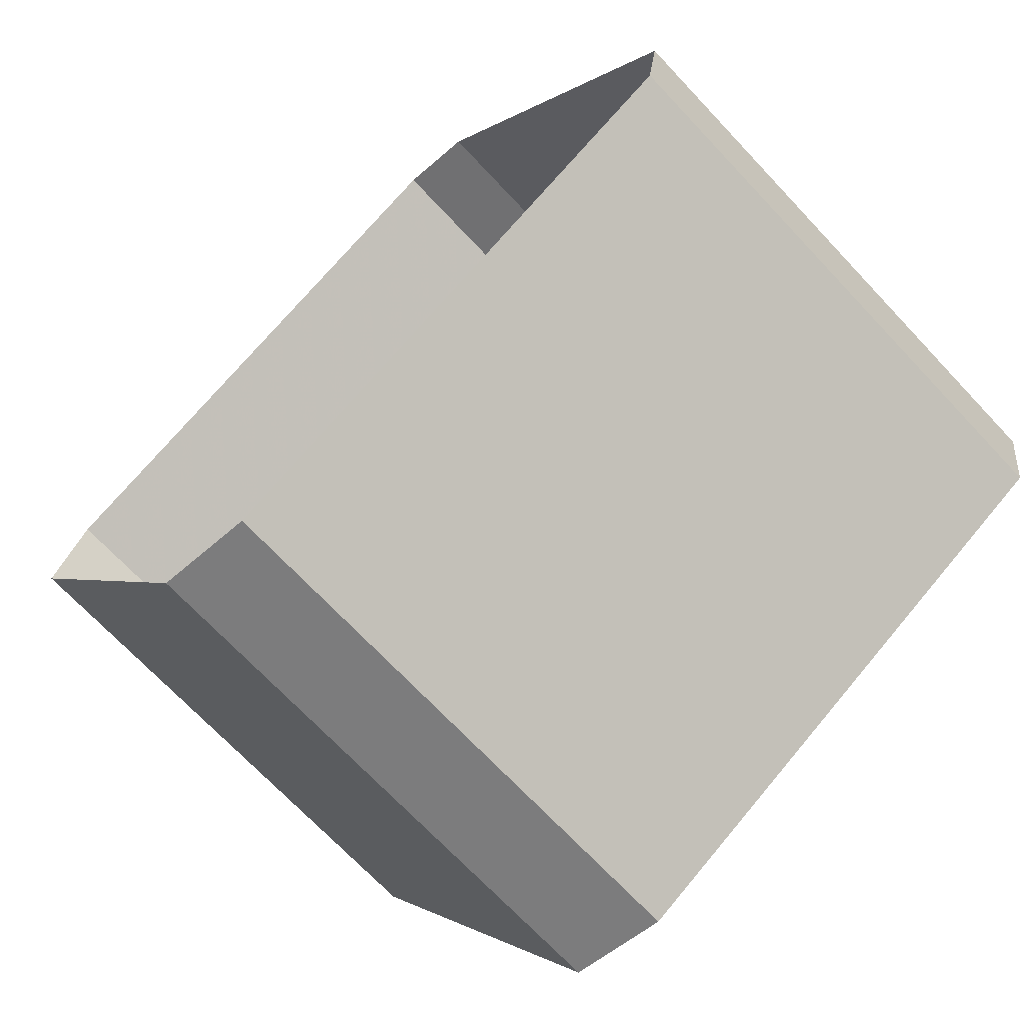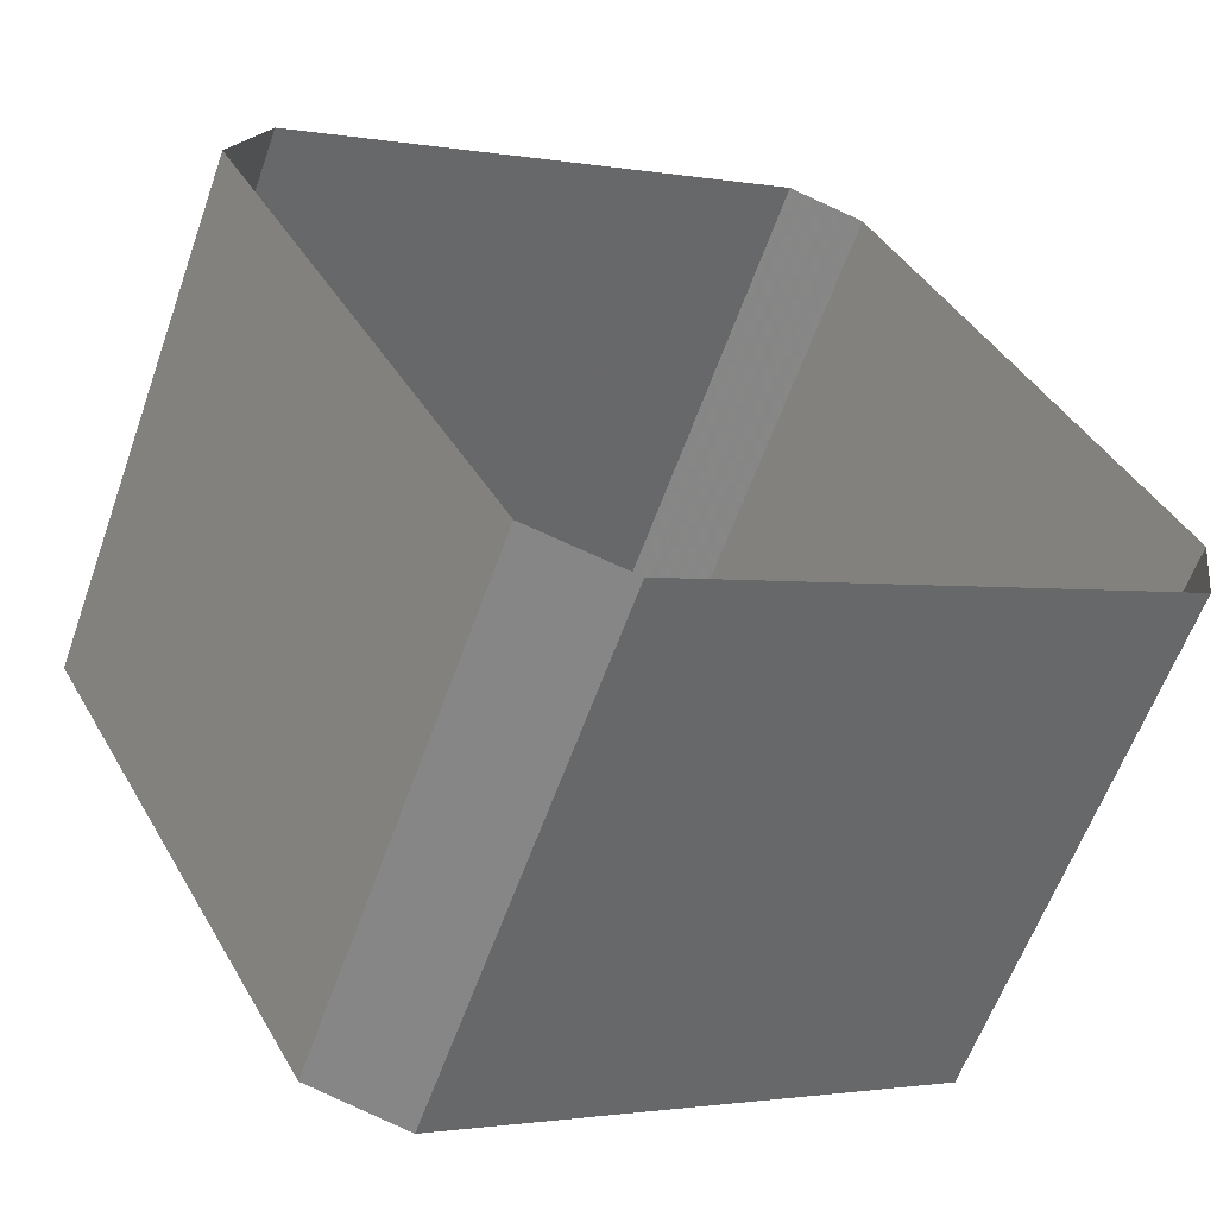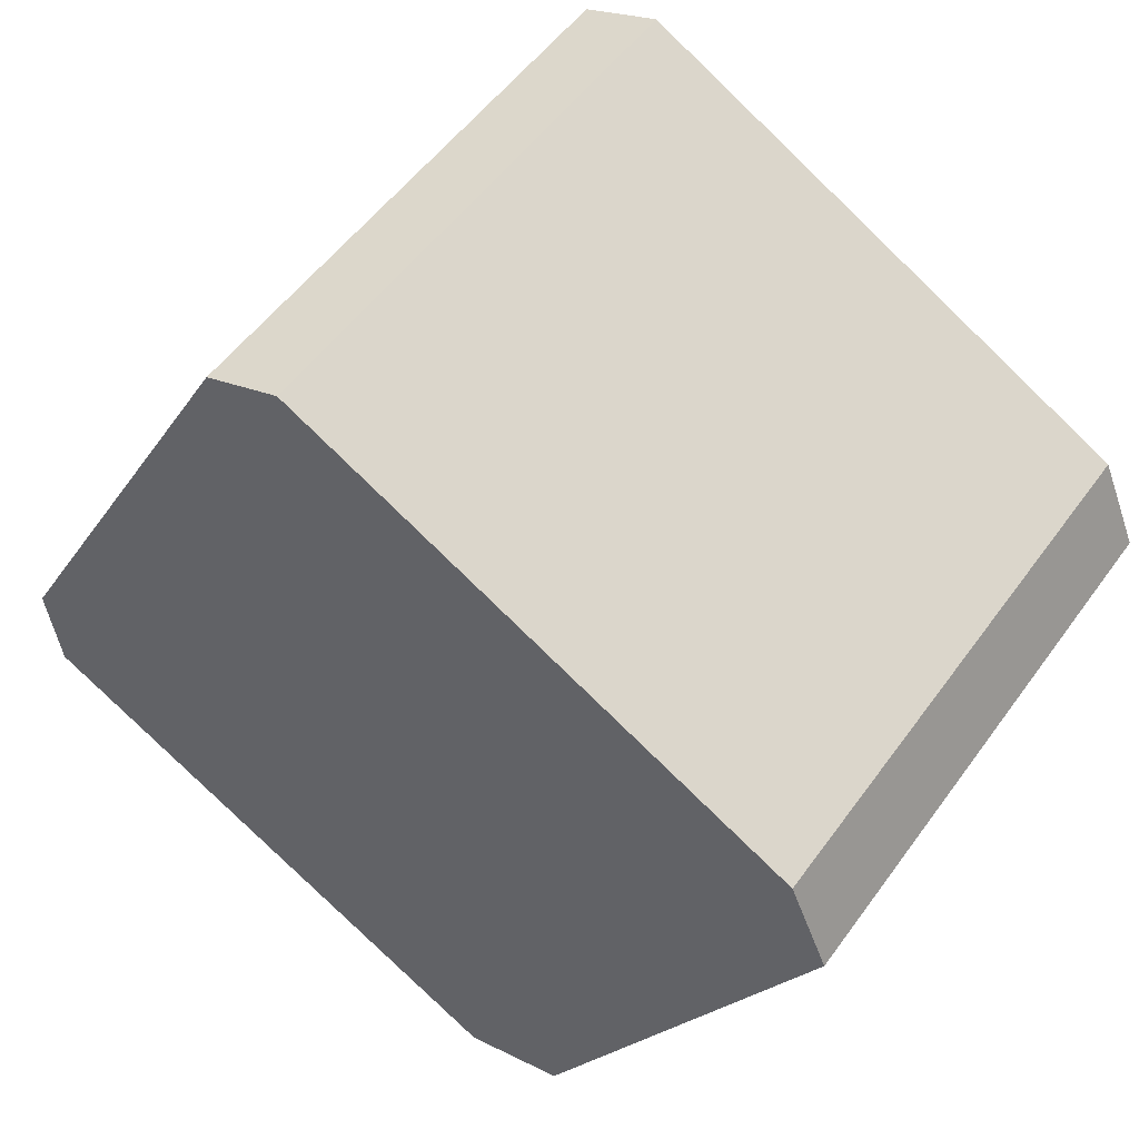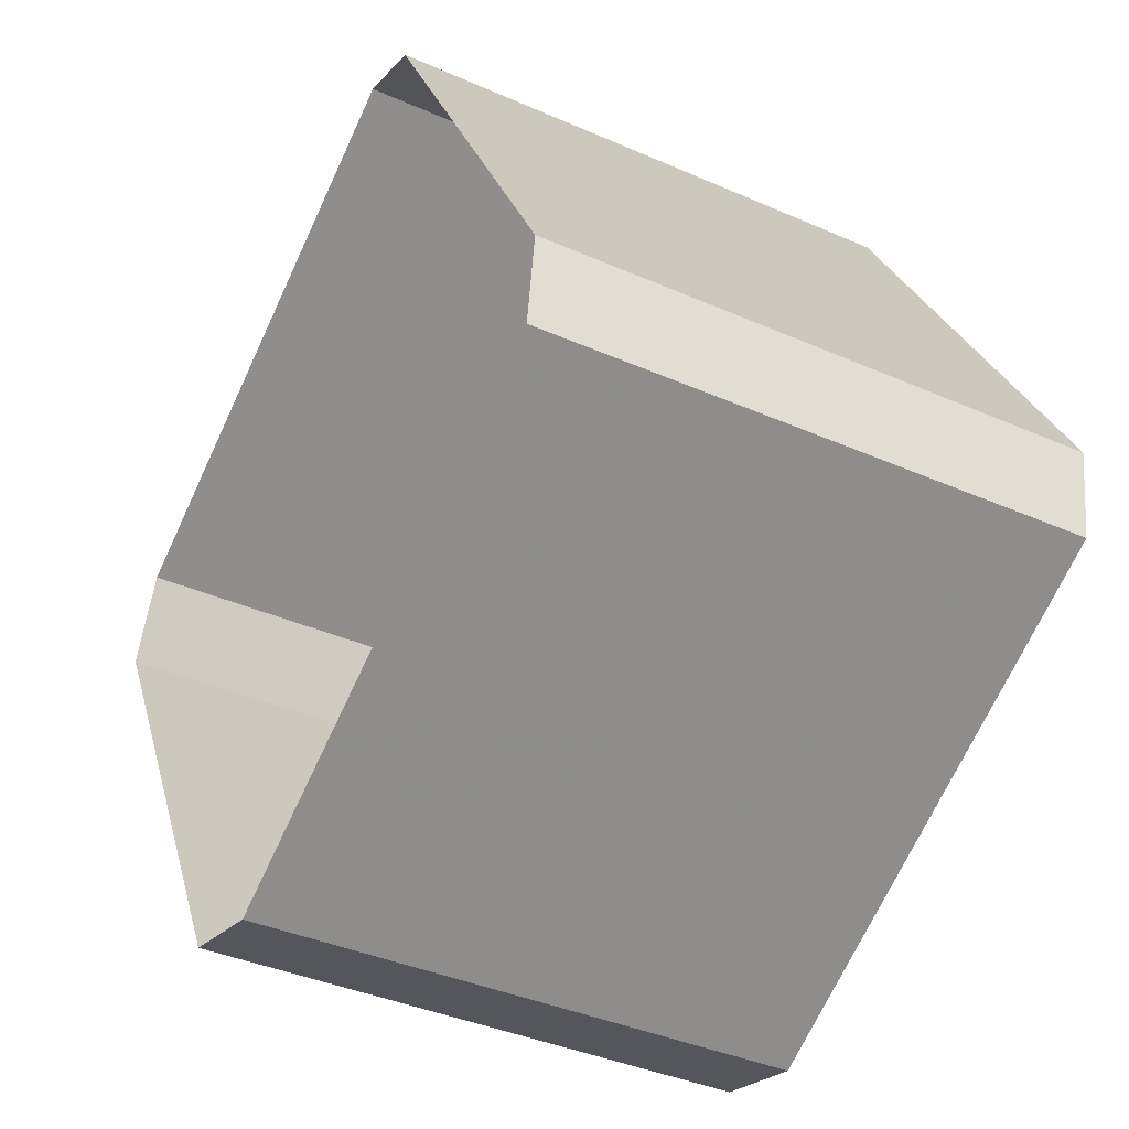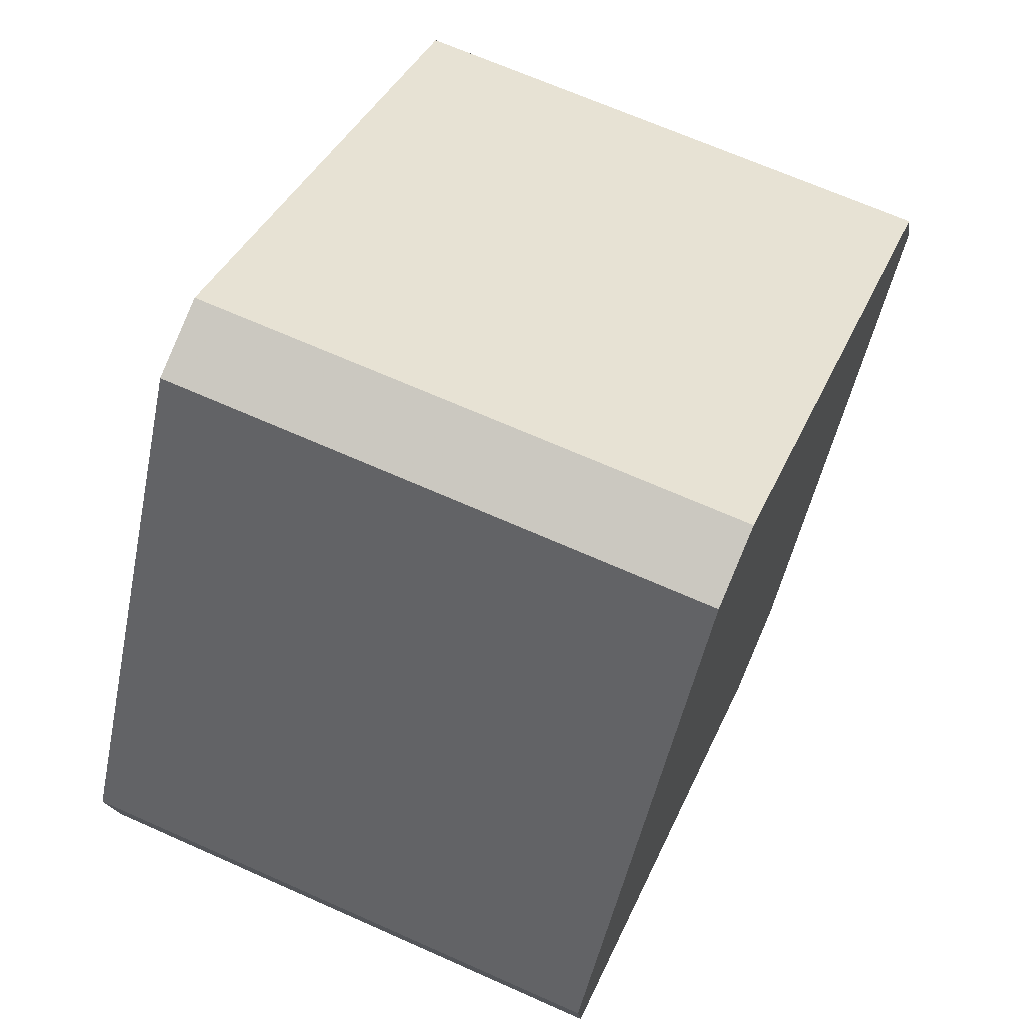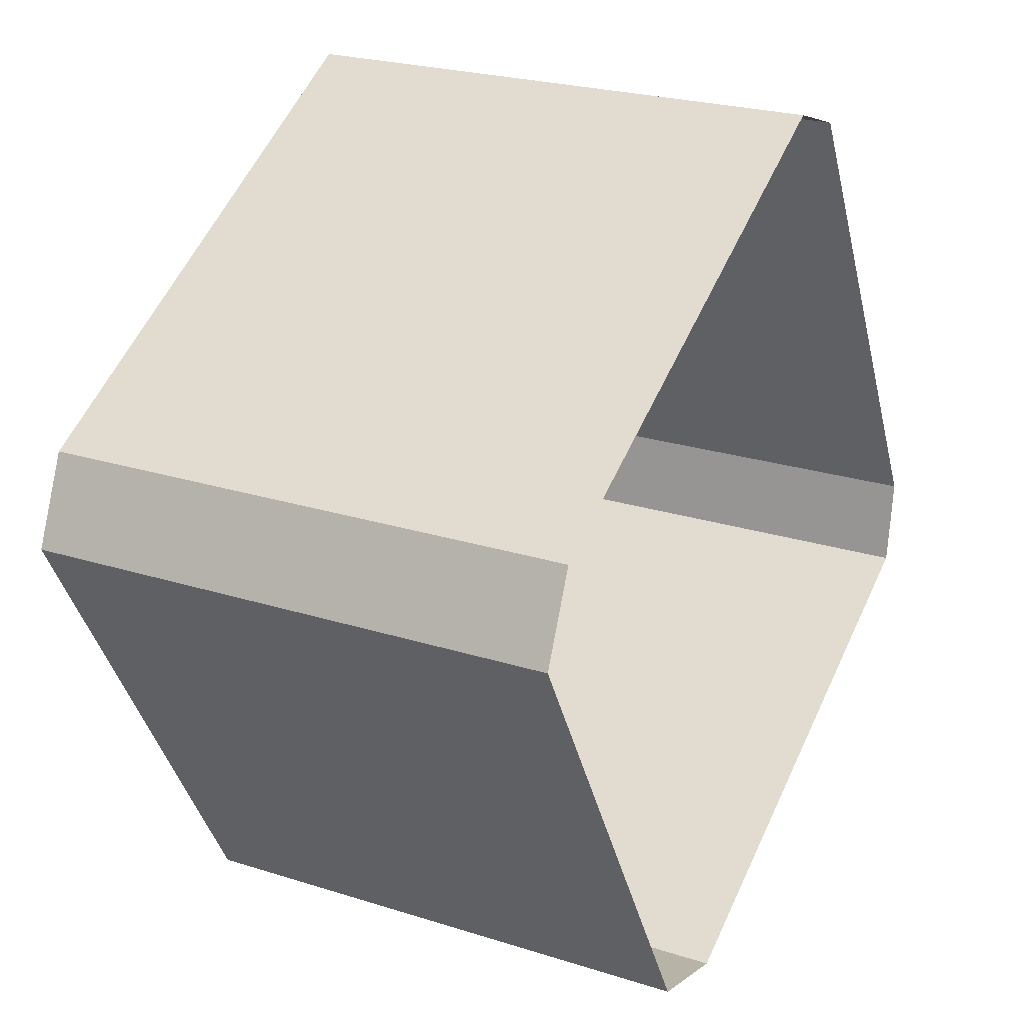
<metadata>
{"format":"obj","ext":"obj","renderer":"f3d","projection":"perspective","resolution":1024,"background":"white","views":[{"elev":-70.2,"azim":43.2,"up":"+Z"},{"elev":-60.2,"azim":-19.5,"up":"+Z"},{"elev":52.1,"azim":-145.4,"up":"+Z"},{"elev":-39.0,"azim":61.1,"up":"+Z"},{"elev":67.4,"azim":114.1,"up":"+Z"},{"elev":23.7,"azim":-61.9,"up":"+Z"}]}
</metadata>
<code>
v 13 0 29.75
v 35 0 -10.25
v 34 0 -17.25
v -6 0 -39
v -14 0 -37
v -36 0 2.5
v -33 0 9.5
v 7 0 31.75
v 13 0 29.75
v 13 43.48 29.75
v 35 43.48 -10.25
v 34 43.48 -17.25
v -6 43.48 -39
v -14 43.48 -37
v -36 43.48 2.5
v -33 43.48 9.5
v 7 43.48 31.75
v 13 43.48 29.75
v 13 43.48 29.75
v 24 43.48 9.75
v 35 43.48 -10.25
v 34.5 43.48 -13.75
v 34 43.48 -17.25
v 14 43.48 -28.12
v -6 43.48 -39
v -10 43.48 -38
v -14 43.48 -37
v -25 43.48 -17.25
v -36 43.48 2.5
v -34.5 43.48 6
v -33 43.48 9.5
v -13 43.48 20.62
v 7 43.48 31.75
v 10 43.48 30.75
v 11.5 43.48 30.25
v 16.12 43.48 -9.338
v -3.375 43.48 -20
v -30.5 43.48 -7.375
v 3.136 43.48 15.16
v 29.5 43.48 -0.25
v 25.52 43.48 -10.68
v 4 43.48 -33.56
v -5.714 43.48 -29.36
v -27.33 43.48 0.8575
v -3 43.48 26.19
v 5.841 43.48 23.27
v 24 43.48 -22.69
v 29 43.48 -19.97
v 18.5 43.48 19.75
v 15.75 43.48 24.75
v 9.327 43.48 26.23
v 29.44 43.48 -14.81
v 10.06 43.48 28.43
v 2 43.48 28.97
v 6.64 43.48 28.35
v 14.38 43.48 27.25
f 10 1 2
f 2 11 10
f 11 2 3
f 3 12 11
f 12 3 4
f 4 13 12
f 13 4 5
f 5 14 13
f 14 5 6
f 6 15 14
f 15 6 7
f 7 16 15
f 16 7 8
f 8 17 16
f 17 8 9
f 9 18 17
f 18 9 1
f 1 10 18
f 24 37 36
f 36 39 20
f 36 37 39
f 36 20 40
f 36 40 41
f 21 41 40
f 37 24 42
f 25 26 43
f 26 27 43
f 27 28 43
f 28 37 43
f 37 42 43
f 25 43 42
f 29 30 44
f 29 44 38
f 30 31 44
f 31 32 44
f 28 44 37
f 38 44 28
f 37 44 39
f 39 44 32
f 39 32 45
f 39 45 46
f 24 36 47
f 36 41 47
f 20 39 49
f 39 46 49
f 46 50 49
f 46 51 50
f 21 22 52
f 41 21 52
f 22 23 52
f 23 48 52
f 41 52 47
f 47 52 48
f 34 35 53
f 35 19 53
f 45 54 46
f 33 34 55
f 34 53 55
f 51 55 53
f 54 33 55
f 46 55 51
f 46 54 55
f 19 56 53
f 50 51 56
f 51 53 56

</code>
